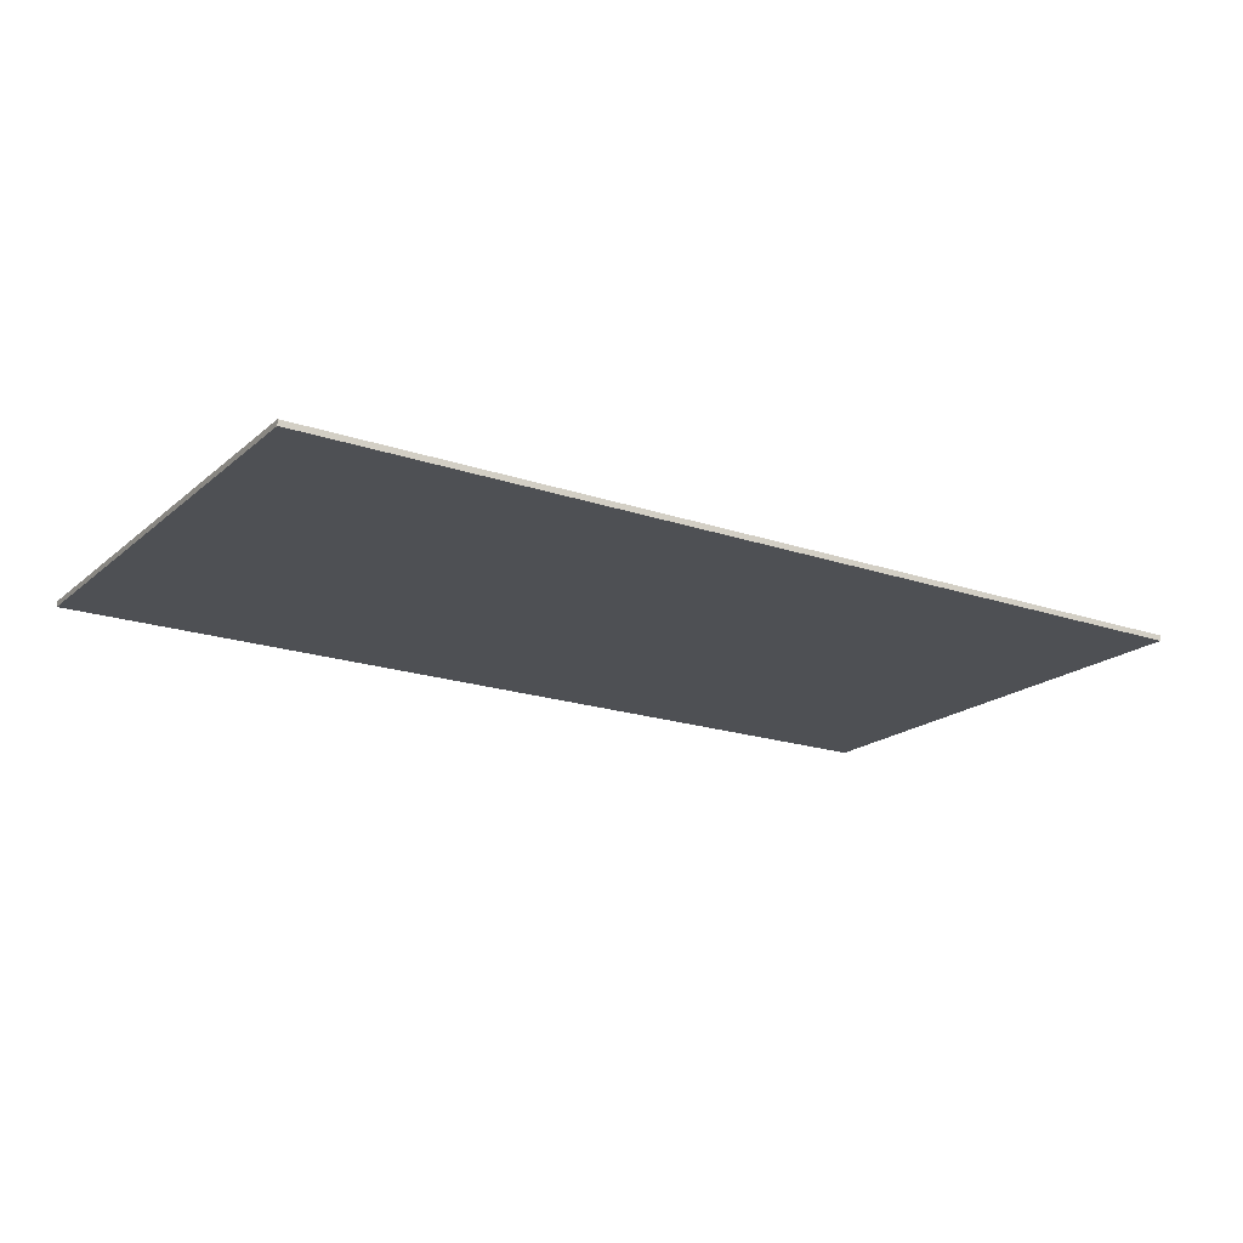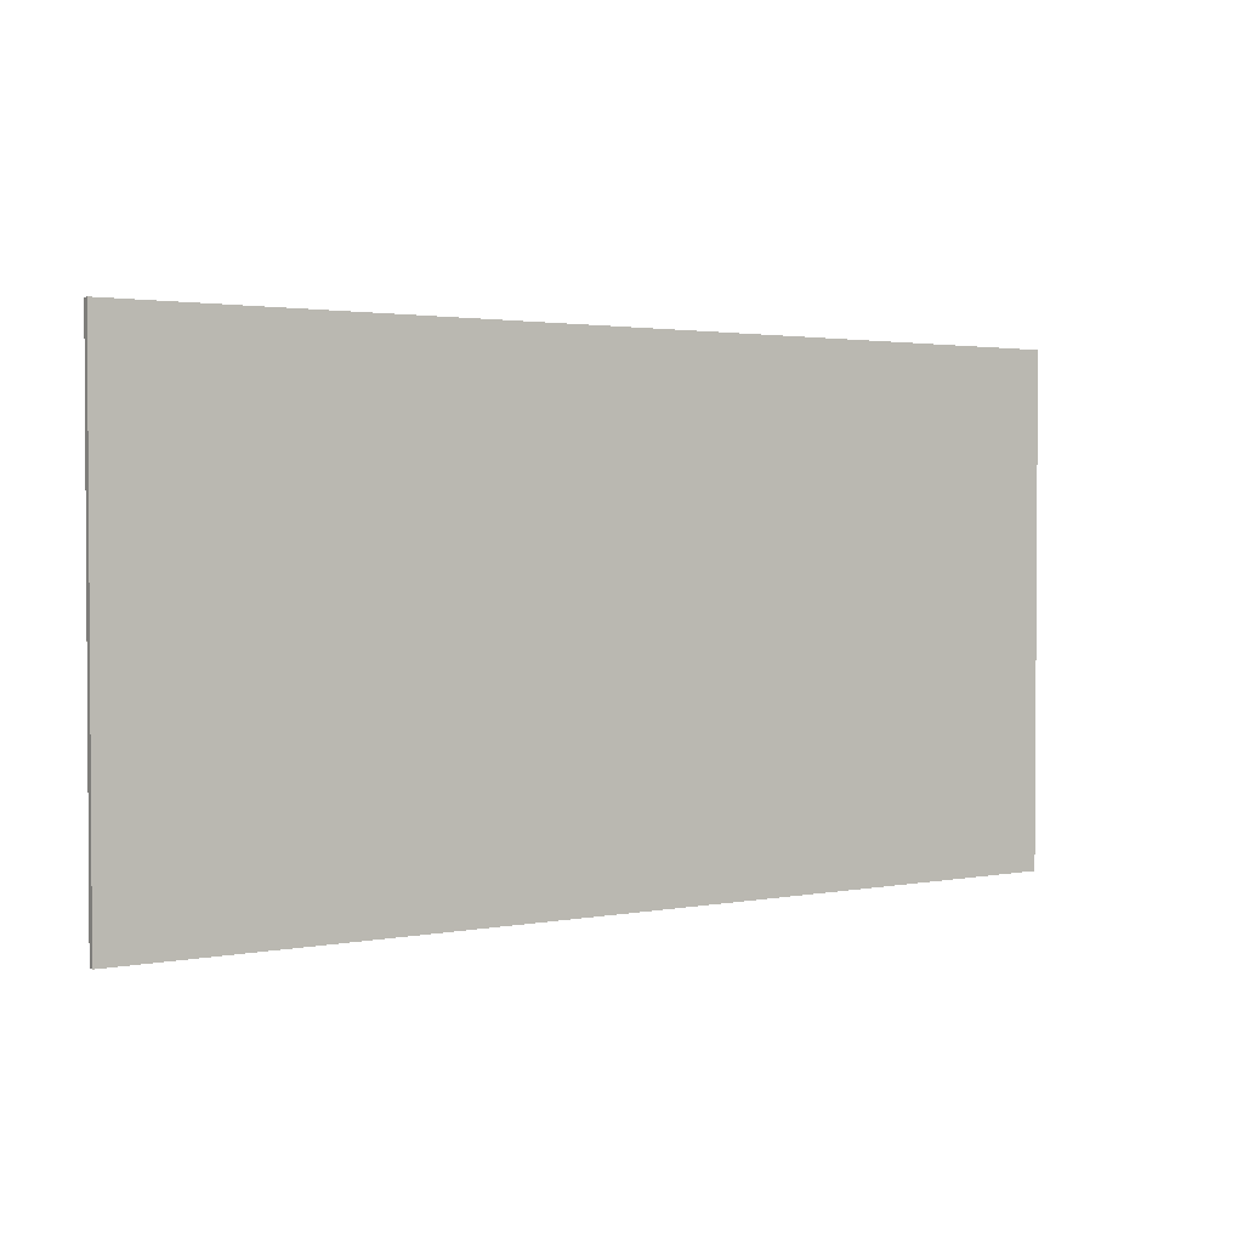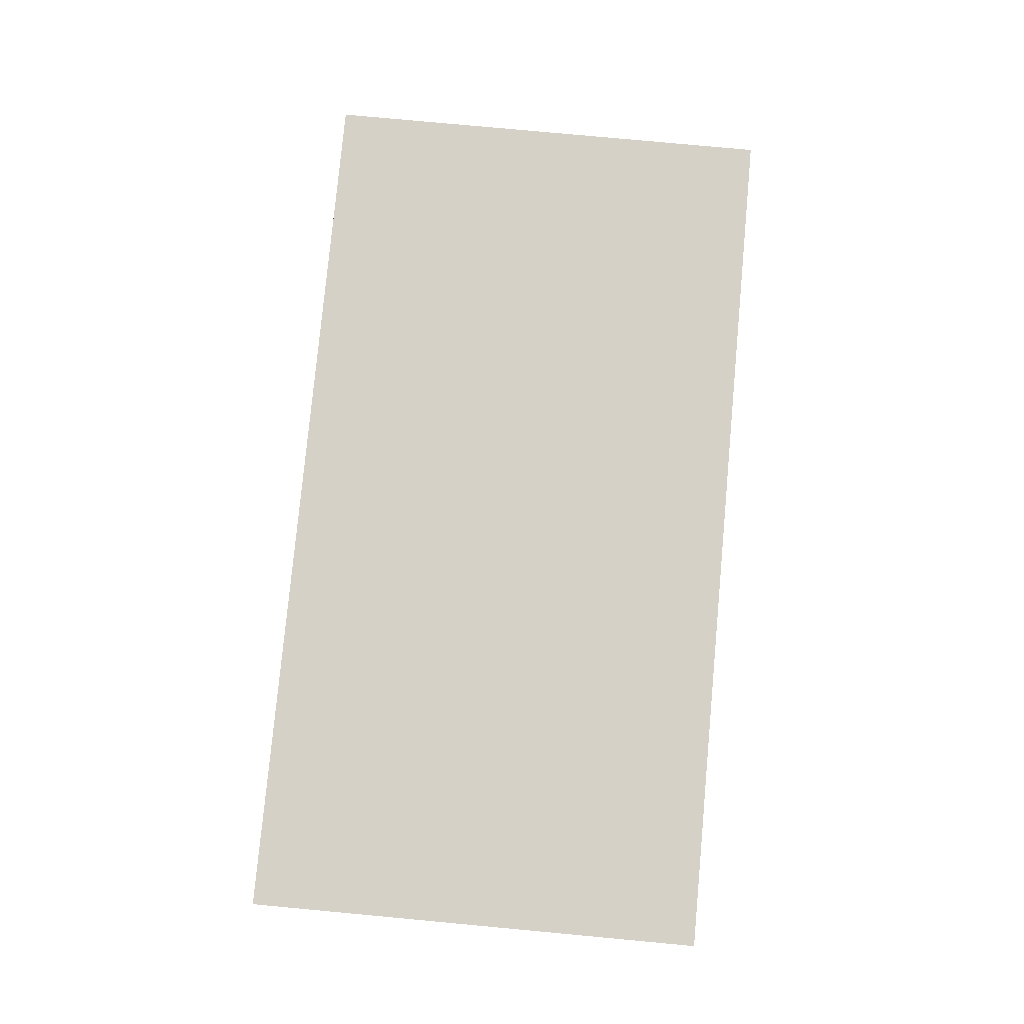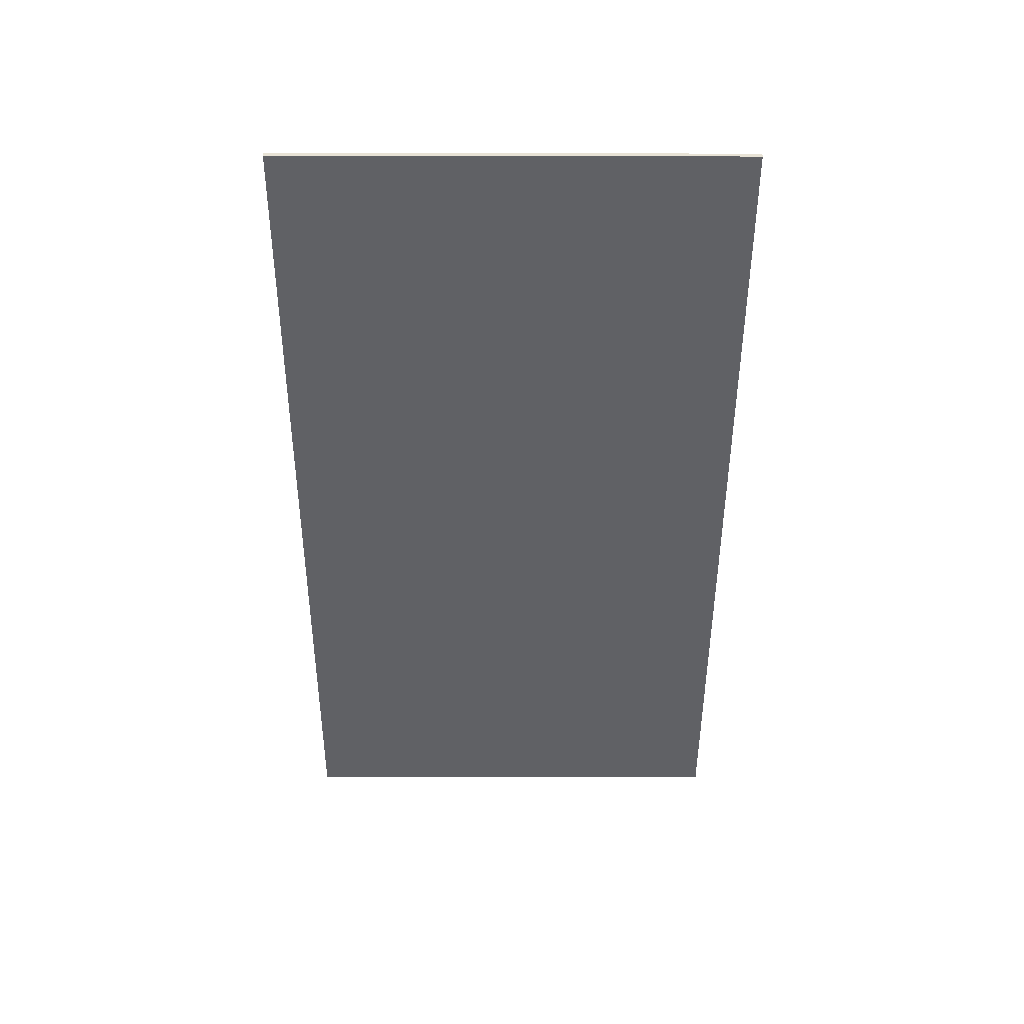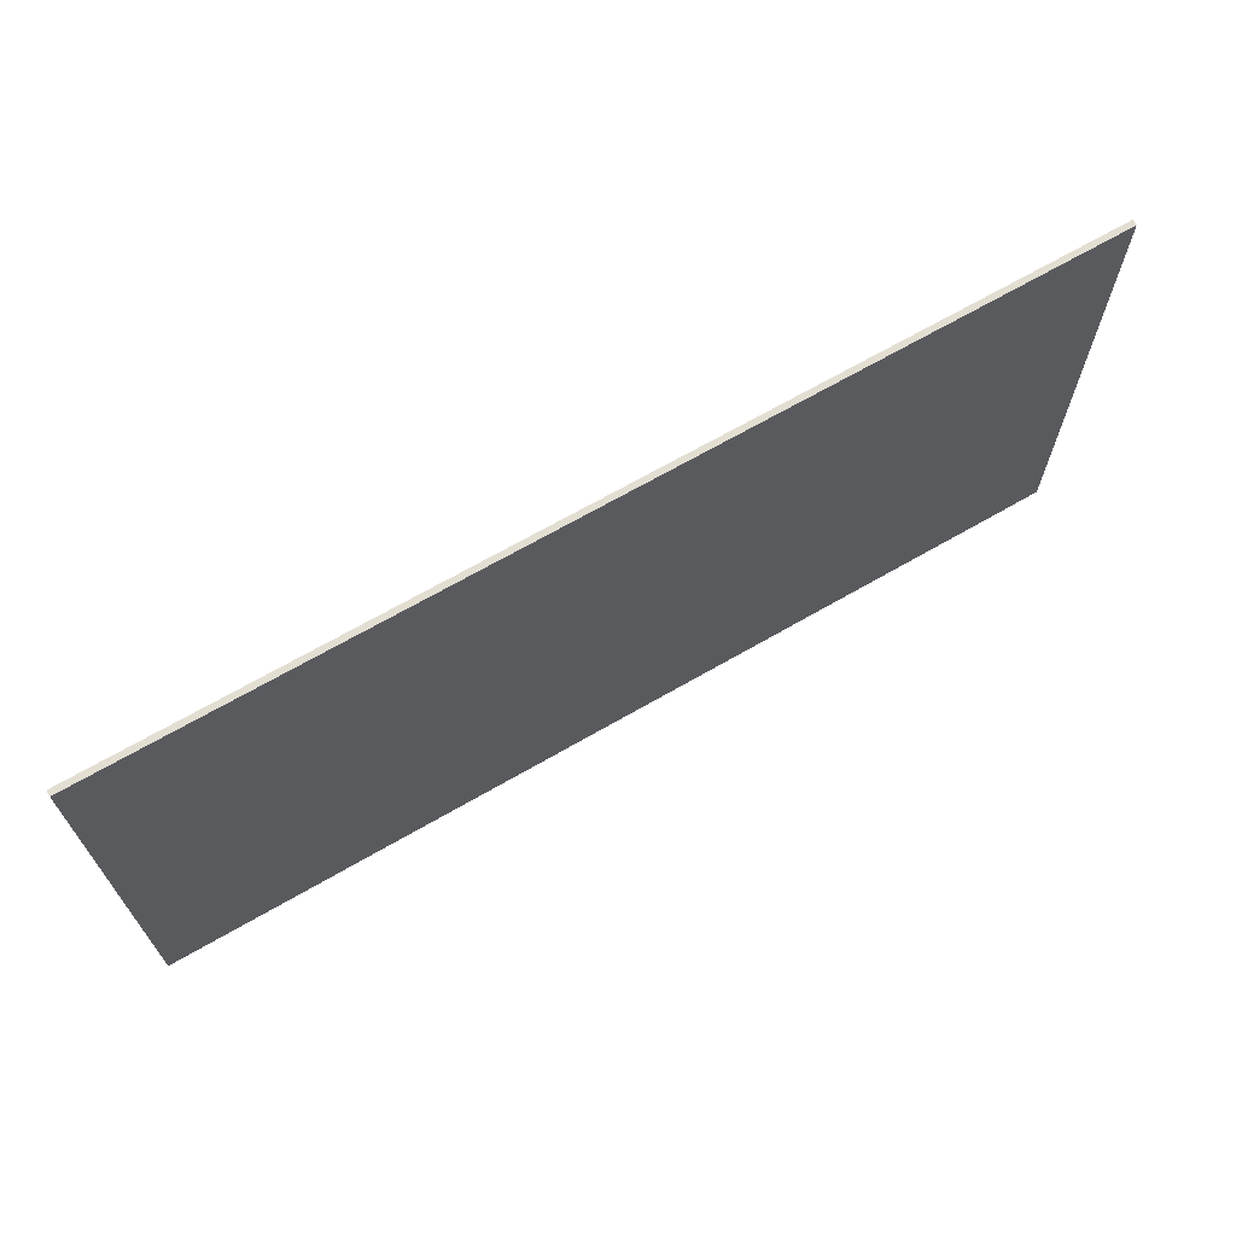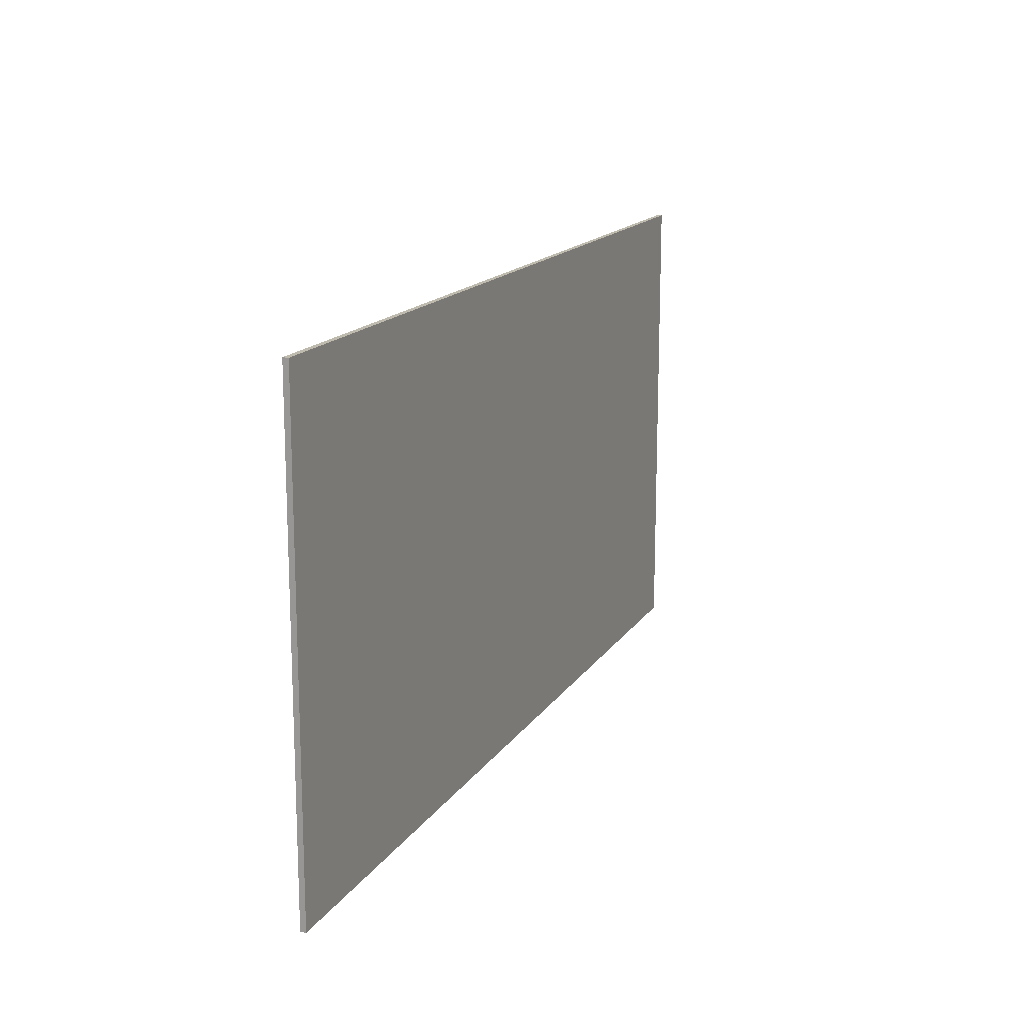
<metadata>
{"format":"obj","ext":"obj","renderer":"f3d","projection":"perspective","resolution":1024,"background":"white","views":[{"elev":-18.9,"azim":-33.1,"up":"+Z"},{"elev":2.1,"azim":146.2,"up":"+Y"},{"elev":79.1,"azim":95.3,"up":"+Z"},{"elev":-48.6,"azim":89.9,"up":"+Z"},{"elev":67.8,"azim":-30.1,"up":"+Y"},{"elev":15.6,"azim":-68.0,"up":"+Y"}]}
</metadata>
<code>
v 0 0 -11.55
v 18.44 0 -11.55
v 36.89 0 -11.55
v 55.33 0 -11.55
v 73.78 0 -11.55
v 92.22 0 -11.55
v 110.7 0 -11.55
v 129.1 0 -11.55
v 147.6 0 -11.55
v 166 0 -11.55
v 0 9.667 -11.55
v 18.44 9.667 -11.55
v 36.89 9.667 -11.55
v 55.33 9.667 -11.55
v 73.78 9.667 -11.55
v 92.22 9.667 -11.55
v 110.7 9.667 -11.55
v 129.1 9.667 -11.55
v 147.6 9.667 -11.55
v 166 9.667 -11.55
v 0 19.33 -11.55
v 18.44 19.33 -11.55
v 36.89 19.33 -11.55
v 55.33 19.33 -11.55
v 73.78 19.33 -11.55
v 92.22 19.33 -11.55
v 110.7 19.33 -11.55
v 129.1 19.33 -11.55
v 147.6 19.33 -11.55
v 166 19.33 -11.55
v 0 29 -11.55
v 18.44 29 -11.55
v 36.89 29 -11.55
v 55.33 29 -11.55
v 73.78 29 -11.55
v 92.22 29 -11.55
v 110.7 29 -11.55
v 129.1 29 -11.55
v 147.6 29 -11.55
v 166 29 -11.55
v 0 38.67 -11.55
v 18.44 38.67 -11.55
v 36.89 38.67 -11.55
v 55.33 38.67 -11.55
v 73.78 38.67 -11.55
v 92.22 38.67 -11.55
v 110.7 38.67 -11.55
v 129.1 38.67 -11.55
v 147.6 38.67 -11.55
v 166 38.67 -11.55
v 0 48.33 -11.55
v 18.44 48.33 -11.55
v 36.89 48.33 -11.55
v 55.33 48.33 -11.55
v 73.78 48.33 -11.55
v 92.22 48.33 -11.55
v 110.7 48.33 -11.55
v 129.1 48.33 -11.55
v 147.6 48.33 -11.55
v 166 48.33 -11.55
v 0 58 -11.55
v 18.44 58 -11.55
v 36.89 58 -11.55
v 55.33 58 -11.55
v 73.78 58 -11.55
v 92.22 58 -11.55
v 110.7 58 -11.55
v 129.1 58 -11.55
v 147.6 58 -11.55
v 166 58 -11.55
v 0 67.67 -11.55
v 18.44 67.67 -11.55
v 36.89 67.67 -11.55
v 55.33 67.67 -11.55
v 73.78 67.67 -11.55
v 92.22 67.67 -11.55
v 110.7 67.67 -11.55
v 129.1 67.67 -11.55
v 147.6 67.67 -11.55
v 166 67.67 -11.55
v 0 77.33 -11.55
v 18.44 77.33 -11.55
v 36.89 77.33 -11.55
v 55.33 77.33 -11.55
v 73.78 77.33 -11.55
v 92.22 77.33 -11.55
v 110.7 77.33 -11.55
v 129.1 77.33 -11.55
v 147.6 77.33 -11.55
v 166 77.33 -11.55
v 0 87 -11.55
v 18.44 87 -11.55
v 36.89 87 -11.55
v 55.33 87 -11.55
v 73.78 87 -11.55
v 92.22 87 -11.55
v 110.7 87 -11.55
v 129.1 87 -11.55
v 147.6 87 -11.55
v 166 87 -11.55
v 0 0 -12.55
v 18.44 0 -12.55
v 36.89 0 -12.55
v 55.33 0 -12.55
v 73.78 0 -12.55
v 92.22 0 -12.55
v 110.7 0 -12.55
v 129.1 0 -12.55
v 147.6 0 -12.55
v 166 0 -12.55
v 0 9.667 -12.55
v 18.44 9.667 -12.55
v 36.89 9.667 -12.55
v 55.33 9.667 -12.55
v 73.78 9.667 -12.55
v 92.22 9.667 -12.55
v 110.7 9.667 -12.55
v 129.1 9.667 -12.55
v 147.6 9.667 -12.55
v 166 9.667 -12.55
v 0 19.33 -12.55
v 18.44 19.33 -12.55
v 36.89 19.33 -12.55
v 55.33 19.33 -12.55
v 73.78 19.33 -12.55
v 92.22 19.33 -12.55
v 110.7 19.33 -12.55
v 129.1 19.33 -12.55
v 147.6 19.33 -12.55
v 166 19.33 -12.55
v 0 29 -12.55
v 18.44 29 -12.55
v 36.89 29 -12.55
v 55.33 29 -12.55
v 73.78 29 -12.55
v 92.22 29 -12.55
v 110.7 29 -12.55
v 129.1 29 -12.55
v 147.6 29 -12.55
v 166 29 -12.55
v 0 38.67 -12.55
v 18.44 38.67 -12.55
v 36.89 38.67 -12.55
v 55.33 38.67 -12.55
v 73.78 38.67 -12.55
v 92.22 38.67 -12.55
v 110.7 38.67 -12.55
v 129.1 38.67 -12.55
v 147.6 38.67 -12.55
v 166 38.67 -12.55
v 0 48.33 -12.55
v 18.44 48.33 -12.55
v 36.89 48.33 -12.55
v 55.33 48.33 -12.55
v 73.78 48.33 -12.55
v 92.22 48.33 -12.55
v 110.7 48.33 -12.55
v 129.1 48.33 -12.55
v 147.6 48.33 -12.55
v 166 48.33 -12.55
v 0 58 -12.55
v 18.44 58 -12.55
v 36.89 58 -12.55
v 55.33 58 -12.55
v 73.78 58 -12.55
v 92.22 58 -12.55
v 110.7 58 -12.55
v 129.1 58 -12.55
v 147.6 58 -12.55
v 166 58 -12.55
v 0 67.67 -12.55
v 18.44 67.67 -12.55
v 36.89 67.67 -12.55
v 55.33 67.67 -12.55
v 73.78 67.67 -12.55
v 92.22 67.67 -12.55
v 110.7 67.67 -12.55
v 129.1 67.67 -12.55
v 147.6 67.67 -12.55
v 166 67.67 -12.55
v 0 77.33 -12.55
v 18.44 77.33 -12.55
v 36.89 77.33 -12.55
v 55.33 77.33 -12.55
v 73.78 77.33 -12.55
v 92.22 77.33 -12.55
v 110.7 77.33 -12.55
v 129.1 77.33 -12.55
v 147.6 77.33 -12.55
v 166 77.33 -12.55
v 0 87 -12.55
v 18.44 87 -12.55
v 36.89 87 -12.55
v 55.33 87 -12.55
v 73.78 87 -12.55
v 92.22 87 -12.55
v 110.7 87 -12.55
v 129.1 87 -12.55
v 147.6 87 -12.55
v 166 87 -12.55
g mmGroup-1
f 1 2 11
f 11 2 12
f 2 3 12
f 12 3 13
f 3 4 13
f 13 4 14
f 4 5 14
f 14 5 15
f 5 6 15
f 15 6 16
f 6 7 16
f 16 7 17
f 7 8 17
f 17 8 18
f 8 9 18
f 18 9 19
f 9 10 19
f 19 10 20
f 11 12 21
f 21 12 22
f 12 13 22
f 22 13 23
f 13 14 23
f 23 14 24
f 14 15 24
f 24 15 25
f 15 16 25
f 25 16 26
f 16 17 26
f 26 17 27
f 17 18 27
f 27 18 28
f 18 19 28
f 28 19 29
f 19 20 29
f 29 20 30
f 21 22 31
f 31 22 32
f 22 23 32
f 32 23 33
f 23 24 33
f 33 24 34
f 24 25 34
f 34 25 35
f 25 26 35
f 35 26 36
f 26 27 36
f 36 27 37
f 27 28 37
f 37 28 38
f 28 29 38
f 38 29 39
f 29 30 39
f 39 30 40
f 31 32 41
f 41 32 42
f 32 33 42
f 42 33 43
f 33 34 43
f 43 34 44
f 34 35 44
f 44 35 45
f 35 36 45
f 45 36 46
f 36 37 46
f 46 37 47
f 37 38 47
f 47 38 48
f 38 39 48
f 48 39 49
f 39 40 49
f 49 40 50
f 41 42 51
f 51 42 52
f 42 43 52
f 52 43 53
f 43 44 53
f 53 44 54
f 44 45 54
f 54 45 55
f 45 46 55
f 55 46 56
f 46 47 56
f 56 47 57
f 47 48 57
f 57 48 58
f 48 49 58
f 58 49 59
f 49 50 59
f 59 50 60
f 51 52 61
f 61 52 62
f 52 53 62
f 62 53 63
f 53 54 63
f 63 54 64
f 54 55 64
f 64 55 65
f 55 56 65
f 65 56 66
f 56 57 66
f 66 57 67
f 57 58 67
f 67 58 68
f 58 59 68
f 68 59 69
f 59 60 69
f 69 60 70
f 61 62 71
f 71 62 72
f 62 63 72
f 72 63 73
f 63 64 73
f 73 64 74
f 64 65 74
f 74 65 75
f 65 66 75
f 75 66 76
f 66 67 76
f 76 67 77
f 67 68 77
f 77 68 78
f 68 69 78
f 78 69 79
f 69 70 79
f 79 70 80
f 71 72 81
f 81 72 82
f 72 73 82
f 82 73 83
f 73 74 83
f 83 74 84
f 74 75 84
f 84 75 85
f 75 76 85
f 85 76 86
f 76 77 86
f 86 77 87
f 77 78 87
f 87 78 88
f 78 79 88
f 88 79 89
f 79 80 89
f 89 80 90
f 81 82 91
f 91 82 92
f 82 83 92
f 92 83 93
f 83 84 93
f 93 84 94
f 84 85 94
f 94 85 95
f 85 86 95
f 95 86 96
f 86 87 96
f 96 87 97
f 87 88 97
f 97 88 98
f 88 89 98
f 98 89 99
f 89 90 99
f 99 90 100
f 102 101 111
f 102 111 112
f 103 102 112
f 103 112 113
f 104 103 113
f 104 113 114
f 105 104 114
f 105 114 115
f 106 105 115
f 106 115 116
f 107 106 116
f 107 116 117
f 108 107 117
f 108 117 118
f 109 108 118
f 109 118 119
f 110 109 119
f 110 119 120
f 112 111 121
f 112 121 122
f 113 112 122
f 113 122 123
f 114 113 123
f 114 123 124
f 115 114 124
f 115 124 125
f 116 115 125
f 116 125 126
f 117 116 126
f 117 126 127
f 118 117 127
f 118 127 128
f 119 118 128
f 119 128 129
f 120 119 129
f 120 129 130
f 122 121 131
f 122 131 132
f 123 122 132
f 123 132 133
f 124 123 133
f 124 133 134
f 125 124 134
f 125 134 135
f 126 125 135
f 126 135 136
f 127 126 136
f 127 136 137
f 128 127 137
f 128 137 138
f 129 128 138
f 129 138 139
f 130 129 139
f 130 139 140
f 132 131 141
f 132 141 142
f 133 132 142
f 133 142 143
f 134 133 143
f 134 143 144
f 135 134 144
f 135 144 145
f 136 135 145
f 136 145 146
f 137 136 146
f 137 146 147
f 138 137 147
f 138 147 148
f 139 138 148
f 139 148 149
f 140 139 149
f 140 149 150
f 142 141 151
f 142 151 152
f 143 142 152
f 143 152 153
f 144 143 153
f 144 153 154
f 145 144 154
f 145 154 155
f 146 145 155
f 146 155 156
f 147 146 156
f 147 156 157
f 148 147 157
f 148 157 158
f 149 148 158
f 149 158 159
f 150 149 159
f 150 159 160
f 152 151 161
f 152 161 162
f 153 152 162
f 153 162 163
f 154 153 163
f 154 163 164
f 155 154 164
f 155 164 165
f 156 155 165
f 156 165 166
f 157 156 166
f 157 166 167
f 158 157 167
f 158 167 168
f 159 158 168
f 159 168 169
f 160 159 169
f 160 169 170
f 162 161 171
f 162 171 172
f 163 162 172
f 163 172 173
f 164 163 173
f 164 173 174
f 165 164 174
f 165 174 175
f 166 165 175
f 166 175 176
f 167 166 176
f 167 176 177
f 168 167 177
f 168 177 178
f 169 168 178
f 169 178 179
f 170 169 179
f 170 179 180
f 172 171 181
f 172 181 182
f 173 172 182
f 173 182 183
f 174 173 183
f 174 183 184
f 175 174 184
f 175 184 185
f 176 175 185
f 176 185 186
f 177 176 186
f 177 186 187
f 178 177 187
f 178 187 188
f 179 178 188
f 179 188 189
f 180 179 189
f 180 189 190
f 182 181 191
f 182 191 192
f 183 182 192
f 183 192 193
f 184 183 193
f 184 193 194
f 185 184 194
f 185 194 195
f 186 185 195
f 186 195 196
f 187 186 196
f 187 196 197
f 188 187 197
f 188 197 198
f 189 188 198
f 189 198 199
f 190 189 199
f 190 199 200
f 2 1 101
f 2 101 102
f 3 2 102
f 3 102 103
f 4 3 103
f 4 103 104
f 5 4 104
f 5 104 105
f 6 5 105
f 6 105 106
f 7 6 106
f 7 106 107
f 8 7 107
f 8 107 108
f 9 8 108
f 9 108 109
f 10 9 109
f 10 109 110
f 20 10 110
f 20 110 120
f 30 20 120
f 30 120 130
f 40 30 130
f 40 130 140
f 50 40 140
f 50 140 150
f 60 50 150
f 60 150 160
f 70 60 160
f 70 160 170
f 80 70 170
f 80 170 180
f 90 80 180
f 90 180 190
f 100 90 190
f 100 190 200
f 99 100 200
f 199 99 200
f 98 99 199
f 198 98 199
f 97 98 198
f 197 97 198
f 96 97 197
f 196 96 197
f 95 96 196
f 195 95 196
f 94 95 195
f 194 94 195
f 93 94 194
f 193 93 194
f 92 93 193
f 192 92 193
f 91 92 192
f 191 91 192
f 81 91 191
f 181 81 191
f 71 81 181
f 171 71 181
f 61 71 171
f 161 61 171
f 51 61 161
f 151 51 161
f 41 51 151
f 141 41 151
f 31 41 141
f 131 31 141
f 21 31 131
f 121 21 131
f 11 21 121
f 111 11 121
f 1 11 111
f 101 1 111

</code>
